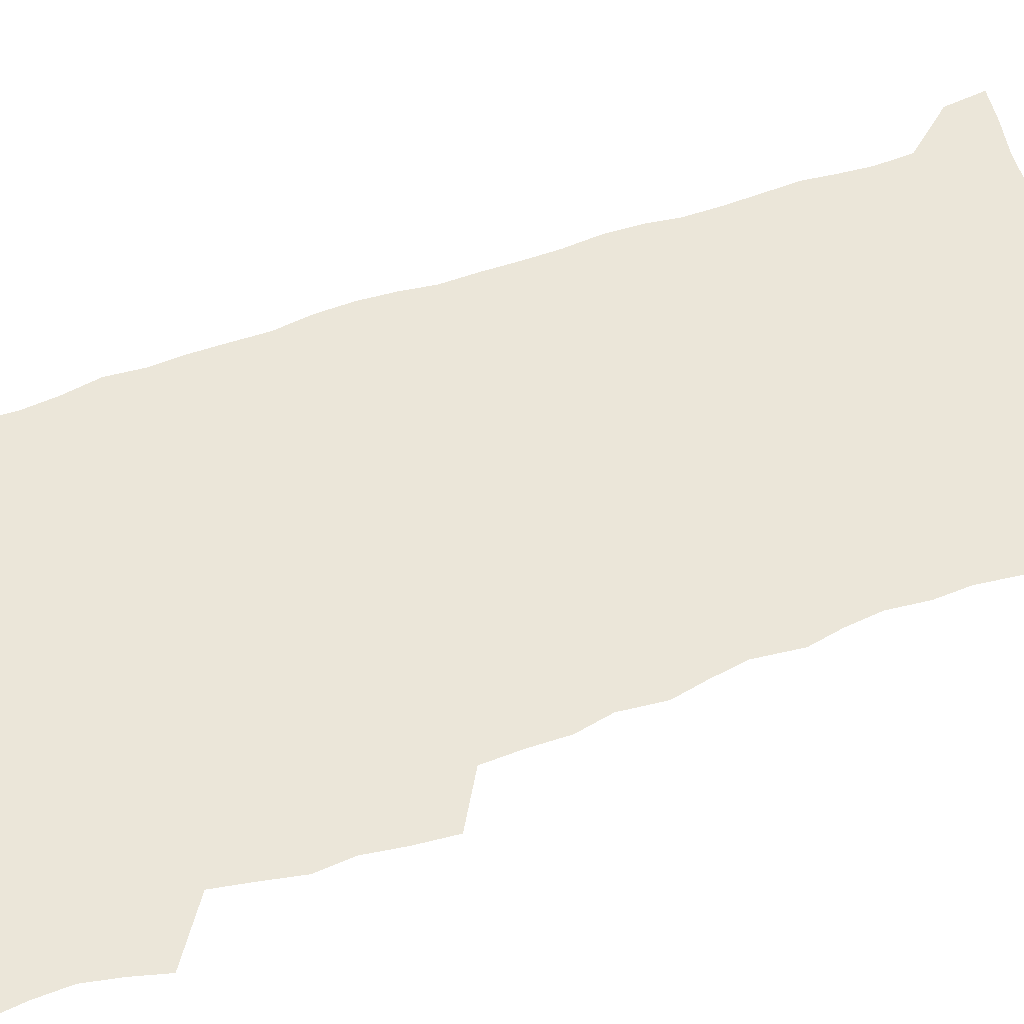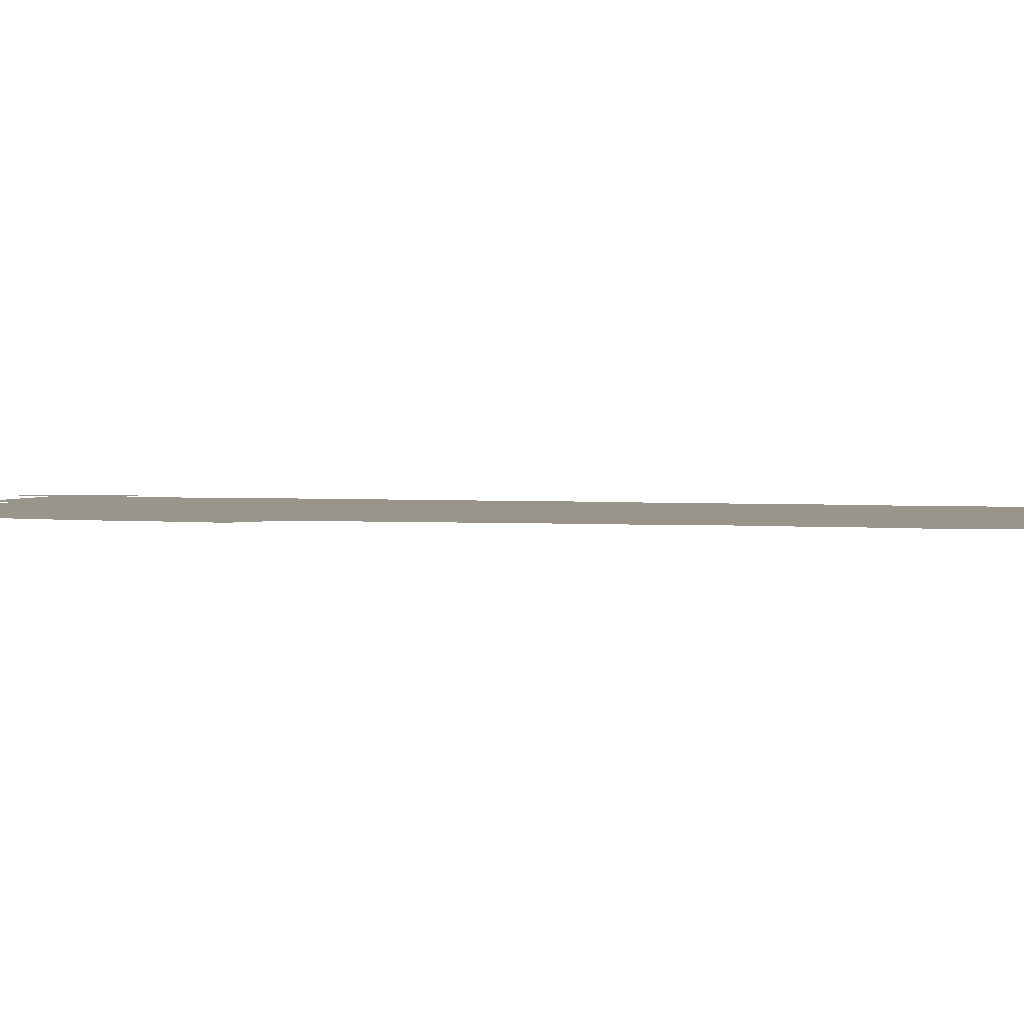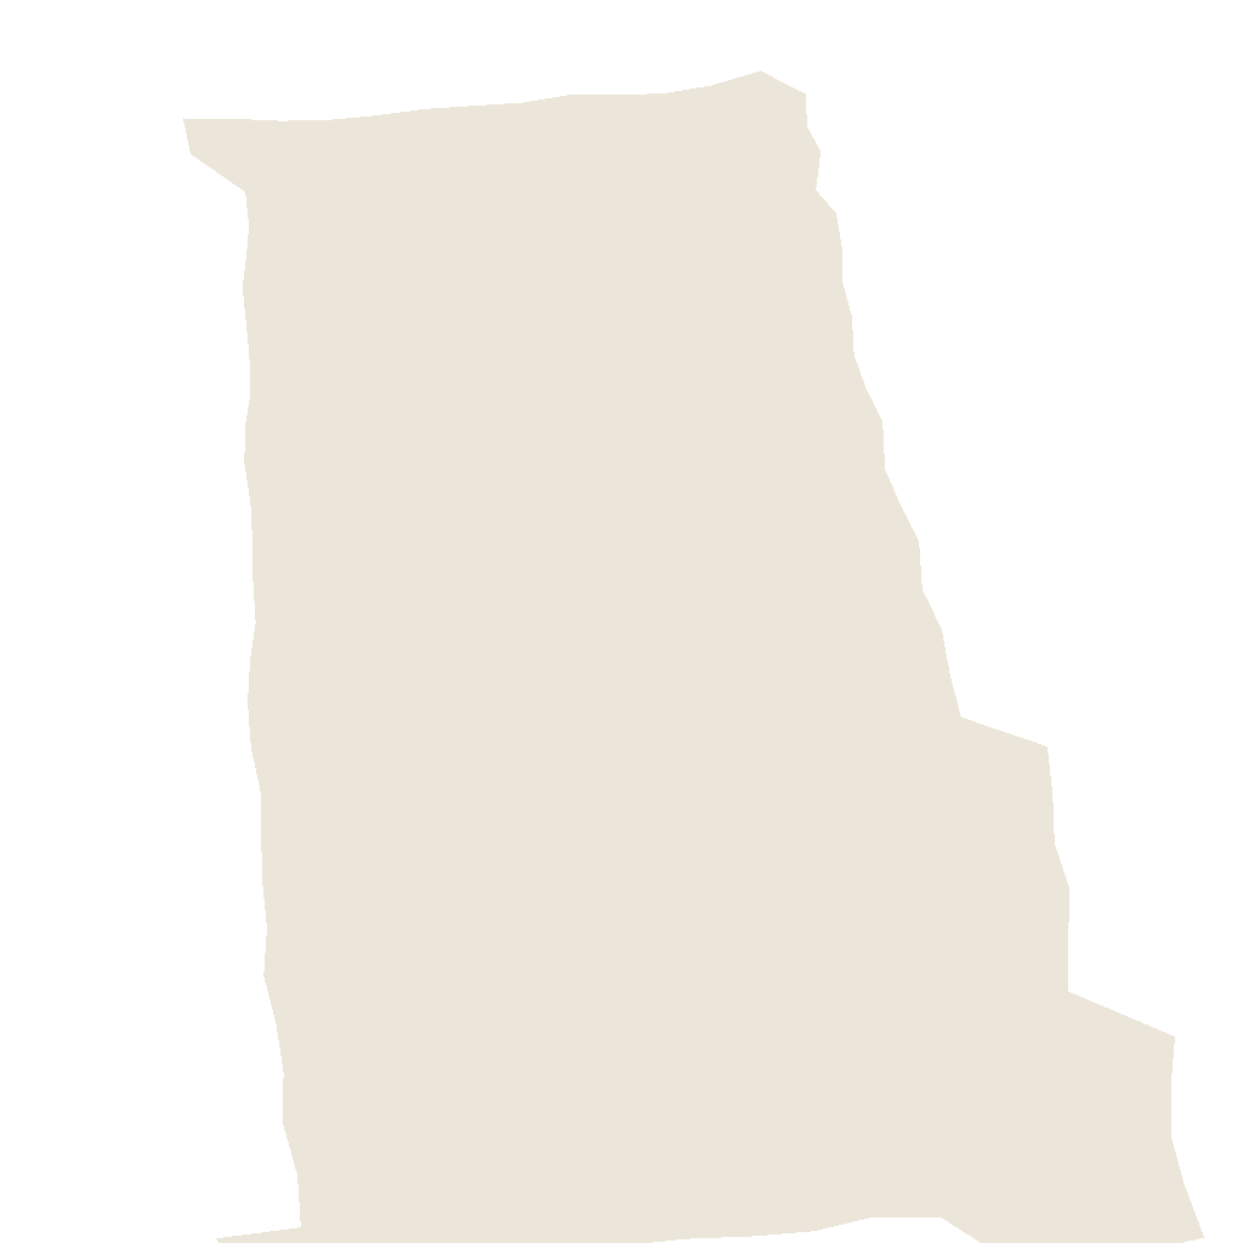
<metadata>
{"format":"obj","ext":"obj","renderer":"f3d","projection":"perspective","resolution":1024,"background":"white","views":[{"elev":55.5,"azim":-111.6,"up":"+Z"},{"elev":2.2,"azim":-73.1,"up":"+Z"},{"elev":47.0,"azim":173.1,"up":"+Z"}]}
</metadata>
<code>
v 457.3 526.1 0
v 461.5 540.4 0
v 464.8 554.9 0
v 464.8 569.6 0
v 463.5 584.9 0
v 469.8 428.3 0
v 471.7 444.7 0
v 474.6 461.4 0
v 473.8 476.8 0
v 477.4 493 0
v 480.8 509.1 0
v 480.9 523.8 0
v 477.9 539.3 0
v 483 553.4 0
v 480.8 569 0
v 477.8 586.9 0
v 491.5 149.5 0
v 493.5 165.4 0
v 491.2 178 0
v 495.6 196.2 0
v 491.1 207.8 0
v 491.8 223 0
v 494.2 239.6 0
v 493.9 254.4 0
v 496 271.2 0
v 494.8 286 0
v 492.4 300.2 0
v 495 319.5 0
v 493.1 334.4 0
v 490.4 349.3 0
v 492.8 367.6 0
v 490.1 382.8 0
v 490.9 399.4 0
v 490.7 415.3 0
v 493.6 432.4 0
v 493.2 447.6 0
v 495.2 463.4 0
v 495.4 478.4 0
v 495.4 493.5 0
v 497.7 509 0
v 497.5 523.9 0
v 498.3 538.5 0
v 497.1 554.2 0
v 495.1 570.2 0
v 492.6 587.5 0
v 504 136.3 0
v 510.1 156.9 0
v 513.9 174.7 0
v 511.9 187.6 0
v 513.4 203.8 0
v 513.8 218.9 0
v 516.3 235.9 0
v 517 251.2 0
v 516.5 265.7 0
v 514.9 279.5 0
v 514.2 294.4 0
v 511.1 307.9 0
v 511.7 324.4 0
v 511.9 340.6 0
v 511.2 356.2 0
v 511.4 372.3 0
v 512.6 388.7 0
v 512.8 403.8 0
v 509.5 418.3 0
v 510.8 434.2 0
v 512.3 449.8 0
v 512.2 464.4 0
v 510.5 479.1 0
v 512.9 494.2 0
v 513.4 509 0
v 514.2 523.5 0
v 513.5 538.5 0
v 512 554.2 0
v 510.1 570.3 0
v 506.8 589.7 0
v 521.2 141.8 0
v 525.1 159.9 0
v 529.2 179.5 0
v 528.3 192.9 0
v 530.2 209.7 0
v 531.6 225.8 0
v 532 240.9 0
v 532.3 255.9 0
v 532.1 270.6 0
v 531.3 285 0
v 530.4 299.6 0
v 530.1 314.9 0
v 529.9 330.2 0
v 529.4 345.3 0
v 528.6 360.2 0
v 528.4 375.5 0
v 528.5 390.9 0
v 528.2 406 0
v 527.6 420.8 0
v 527.7 435.9 0
v 527.1 450.5 0
v 527.6 465.3 0
v 530.4 480.5 0
v 529.3 494.7 0
v 529.3 509.1 0
v 529.2 523.5 0
v 529.3 537.9 0
v 527.8 553.4 0
v 524.5 571.9 0
v 536.4 143.8 0
v 540.4 163.2 0
v 542.9 181.2 0
v 545.9 200.1 0
v 546.4 215.1 0
v 546.9 230.2 0
v 547 244.8 0
v 546.6 259.1 0
v 546.2 273.5 0
v 546 288.4 0
v 545.4 303 0
v 545.6 318.5 0
v 544.6 332.6 0
v 544.3 347.5 0
v 543.8 362.3 0
v 544.4 378.2 0
v 543.4 392.4 0
v 544.9 408.5 0
v 544.1 422.7 0
v 544.3 437.5 0
v 544.7 452.1 0
v 544.7 466.5 0
v 544.5 480.8 0
v 544.4 495 0
v 544.4 509.2 0
v 543.9 523.4 0
v 545 537.1 0
v 542.5 553.8 0
v 541 569.8 0
v 550.7 142.8 0
v 554.1 162.2 0
v 557.6 184.1 0
v 559.8 203 0
v 560.2 217.5 0
v 561 233.1 0
v 560.6 246.9 0
v 560.7 261.7 0
v 560.4 276.1 0
v 559.8 290.3 0
v 559.9 305.7 0
v 559.2 319.7 0
v 559.1 334.8 0
v 558.8 349.4 0
v 557.9 363.1 0
v 558.7 379.3 0
v 558.5 394 0
v 559.2 409.3 0
v 559 423.6 0
v 558.7 437.9 0
v 559.2 452.6 0
v 559.2 466.8 0
v 559.1 481.1 0
v 559 495.2 0
v 559 509.3 0
v 558.8 523.4 0
v 559.1 537.1 0
v 557.8 552.6 0
v 555.3 572 0
v 565.1 140.8 0
v 569.8 166.7 0
v 571.2 183.9 0
v 572.7 202.5 0
v 574.3 221.1 0
v 574.4 234.9 0
v 574.1 248.4 0
v 574.1 262.8 0
v 574.1 277.8 0
v 573.9 292.4 0
v 573.7 307 0
v 573.7 322.1 0
v 573.3 336.4 0
v 572.3 350.1 0
v 573.5 366.5 0
v 573.7 381.3 0
v 573.5 395.4 0
v 573.5 410 0
v 573.4 424.2 0
v 573.4 438.6 0
v 573.9 453.2 0
v 573.3 467.3 0
v 573.4 481.4 0
v 573.7 495.5 0
v 573.5 509.5 0
v 573.3 523.6 0
v 573 537.9 0
v 572.1 553.4 0
v 570.3 571.6 0
v 581.1 143 0
v 584.1 167.8 0
v 585.3 185.8 0
v 586.3 203.4 0
v 586.9 219.3 0
v 587.2 235.4 0
v 587.4 249.3 0
v 587.4 263 0
v 587.6 279.4 0
v 587.3 292.8 0
v 587.3 308.2 0
v 587.2 322.5 0
v 587.4 337.9 0
v 587.1 352.1 0
v 587.3 366.9 0
v 587.2 380.9 0
v 587.5 395.9 0
v 587.5 410.1 0
v 587.5 424.6 0
v 587.5 438.6 0
v 587.6 453.3 0
v 587.8 467.5 0
v 587.7 481.6 0
v 587.7 495.7 0
v 587.8 509.7 0
v 587.6 523.8 0
v 587.4 538 0
v 586.7 553.5 0
v 585.7 570.5 0
v 596.6 142.7 0
v 598.1 166.4 0
v 599.2 187.4 0
v 599.6 203.2 0
v 599.9 218.8 0
v 599.8 235.9 0
v 600.7 248.1 0
v 600.7 262.8 0
v 600.7 279.2 0
v 600.7 293.4 0
v 600.8 307.6 0
v 600.8 322.2 0
v 600.8 339 0
v 600.9 352.2 0
v 601.2 367.7 0
v 601.3 381.9 0
v 601.5 395.8 0
v 601.5 410.3 0
v 601.6 424.4 0
v 601.6 438.7 0
v 601.7 453.6 0
v 601.9 467.6 0
v 601.9 481.7 0
v 601.9 495.8 0
v 601.9 509.9 0
v 601.9 523.8 0
v 601.7 537.6 0
v 601.1 554.6 0
v 600.6 570.5 0
v 612 142.5 0
v 612.4 163.9 0
v 612.8 185.9 0
v 613 203.7 0
v 613.3 218 0
v 613.4 233.6 0
v 613.7 249.4 0
v 613.9 262.5 0
v 613.8 279.3 0
v 614 293.3 0
v 614.4 307.2 0
v 614.4 322.5 0
v 614.5 337.6 0
v 614.6 353.1 0
v 615 367.1 0
v 615.4 380.9 0
v 615.3 396 0
v 615.6 410 0
v 615.7 424.3 0
v 615.6 439.1 0
v 615.9 453.3 0
v 615.9 467.6 0
v 616.1 481.7 0
v 616.5 496 0
v 616.2 510.3 0
v 616.1 524.4 0
v 615.9 538.6 0
v 615.9 553.7 0
v 615.5 570.8 0
v 615.2 588.2 0
v 627.3 143.8 0
v 626.7 168 0
v 626.9 183.2 0
v 626 203.3 0
v 626.6 217.3 0
v 627.2 231.6 0
v 627 247.6 0
v 627.1 263.1 0
v 627.4 277.6 0
v 627.9 291.4 0
v 628 306.4 0
v 628.2 321.6 0
v 628.2 337.2 0
v 628.2 352.2 0
v 628.7 366.5 0
v 629.4 380.5 0
v 629.6 395.1 0
v 629.6 409.6 0
v 630.1 423.8 0
v 630.9 437.9 0
v 630.1 453.2 0
v 630 467.4 0
v 630.4 481.6 0
v 630.7 496 0
v 630.7 510.4 0
v 630.6 524.7 0
v 630.5 539.1 0
v 630.5 553.8 0
v 630.7 569.2 0
v 630.7 585.8 0
v 642.4 144.2 0
v 640.7 166.5 0
v 640.8 182.4 0
v 640.6 199 0
v 640.8 214.3 0
v 640.9 229.6 0
v 640.7 245.6 0
v 642.4 259.1 0
v 641.5 275.6 0
v 640.9 291.9 0
v 641.5 305.7 0
v 642.5 319.7 0
v 642.6 335 0
v 644.3 348.8 0
v 643.2 364.8 0
v 644.3 378.8 0
v 645.5 393 0
v 644.7 408.4 0
v 644.7 423.2 0
v 645.1 437.7 0
v 644.6 452.6 0
v 646.2 466.8 0
v 645.2 481.6 0
v 645.7 496 0
v 645.7 510.4 0
v 645.6 525 0
v 645.4 539.5 0
v 645.5 554.3 0
v 645.5 569.1 0
v 645.6 585.8 0
v 657.4 142.9 0
v 654.3 165.9 0
v 655.2 179.9 0
v 655.6 194.9 0
v 655.2 211.3 0
v 655 227 0
v 655.6 241.7 0
v 656.4 256.5 0
v 656.3 272.2 0
v 657.2 286.9 0
v 657.8 301.6 0
v 656.8 317.6 0
v 659 331.3 0
v 659.8 345.9 0
v 658.1 362.6 0
v 659.8 376.6 0
v 660.8 391.3 0
v 660 406.9 0
v 660.2 421.8 0
v 661.2 436.4 0
v 660.9 451.3 0
v 662.3 465.9 0
v 661.3 481.1 0
v 661.1 495.8 0
v 661.2 510.4 0
v 662.2 525.3 0
v 661.2 540.2 0
v 660.8 555.1 0
v 660.2 569.6 0
v 660.5 585.1 0
v 673 139.8 0
v 670.5 160.1 0
v 670.3 175.8 0
v 670 191.8 0
v 671.5 205.7 0
v 673.4 219.7 0
v 673.1 235.3 0
v 672.9 251 0
v 673.4 266.2 0
v 675.7 280.2 0
v 676.6 295.1 0
v 675.7 311.4 0
v 676 326.8 0
v 676.6 342.1 0
v 676.7 357.8 0
v 679.1 372.3 0
v 680.4 387.3 0
v 680.4 402.9 0
v 678.7 419.2 0
v 679.3 434.3 0
v 679.8 449.5 0
v 679.5 464.8 0
v 681.2 479.8 0
v 678.9 495.3 0
v 677.9 510.3 0
v 679 525.3 0
v 676.4 541.2 0
v 676.5 556.2 0
v 675.5 570.6 0
v 675.4 585.4 0
v 675 600.1 0
v 687.9 137.9 0
v 686.4 155.6 0
v 696.6 556.9 0
v 691.6 572.3 0
v 690.6 586.7 0
v 691.5 602.7 0
f 11 12 1
f 1 12 2
f 12 13 2
f 2 13 3
f 13 14 3
f 3 14 4
f 14 15 4
f 4 15 5
f 15 16 5
f 34 35 6
f 6 35 7
f 35 36 7
f 7 36 8
f 36 37 8
f 8 37 9
f 37 38 9
f 9 38 10
f 38 39 10
f 10 39 11
f 39 40 11
f 11 40 12
f 40 41 12
f 12 41 13
f 41 42 13
f 13 42 14
f 42 43 14
f 14 43 15
f 43 44 15
f 15 44 16
f 44 45 16
f 46 47 17
f 17 47 18
f 47 48 18
f 18 48 19
f 48 49 19
f 19 49 20
f 49 50 20
f 20 50 21
f 50 51 21
f 21 51 22
f 51 52 22
f 22 52 23
f 52 53 23
f 23 53 24
f 53 54 24
f 24 54 25
f 54 55 25
f 25 55 26
f 55 56 26
f 26 56 27
f 56 57 27
f 27 57 28
f 57 58 28
f 28 58 29
f 58 59 29
f 29 59 30
f 59 60 30
f 30 60 31
f 60 61 31
f 31 61 32
f 61 62 32
f 32 62 33
f 62 63 33
f 33 63 34
f 63 64 34
f 34 64 35
f 64 65 35
f 35 65 36
f 65 66 36
f 36 66 37
f 66 67 37
f 37 67 38
f 67 68 38
f 38 68 39
f 68 69 39
f 39 69 40
f 69 70 40
f 40 70 41
f 70 71 41
f 41 71 42
f 71 72 42
f 42 72 43
f 72 73 43
f 43 73 44
f 73 74 44
f 44 74 45
f 74 75 45
f 46 76 47
f 76 77 47
f 47 77 48
f 77 78 48
f 48 78 49
f 78 79 49
f 49 79 50
f 79 80 50
f 50 80 51
f 80 81 51
f 51 81 52
f 81 82 52
f 52 82 53
f 82 83 53
f 53 83 54
f 83 84 54
f 54 84 55
f 84 85 55
f 55 85 56
f 85 86 56
f 56 86 57
f 86 87 57
f 57 87 58
f 87 88 58
f 58 88 59
f 88 89 59
f 59 89 60
f 89 90 60
f 60 90 61
f 90 91 61
f 61 91 62
f 91 92 62
f 62 92 63
f 92 93 63
f 63 93 64
f 93 94 64
f 64 94 65
f 94 95 65
f 65 95 66
f 95 96 66
f 66 96 67
f 96 97 67
f 67 97 68
f 97 98 68
f 68 98 69
f 98 99 69
f 69 99 70
f 99 100 70
f 70 100 71
f 100 101 71
f 71 101 72
f 101 102 72
f 72 102 73
f 102 103 73
f 73 103 74
f 103 104 74
f 74 104 75
f 76 105 77
f 105 106 77
f 77 106 78
f 106 107 78
f 78 107 79
f 107 108 79
f 79 108 80
f 108 109 80
f 80 109 81
f 109 110 81
f 81 110 82
f 110 111 82
f 82 111 83
f 111 112 83
f 83 112 84
f 112 113 84
f 84 113 85
f 113 114 85
f 85 114 86
f 114 115 86
f 86 115 87
f 115 116 87
f 87 116 88
f 116 117 88
f 88 117 89
f 117 118 89
f 89 118 90
f 118 119 90
f 90 119 91
f 119 120 91
f 91 120 92
f 120 121 92
f 92 121 93
f 121 122 93
f 93 122 94
f 122 123 94
f 94 123 95
f 123 124 95
f 95 124 96
f 124 125 96
f 96 125 97
f 125 126 97
f 97 126 98
f 126 127 98
f 98 127 99
f 127 128 99
f 99 128 100
f 128 129 100
f 100 129 101
f 129 130 101
f 101 130 102
f 130 131 102
f 102 131 103
f 131 132 103
f 103 132 104
f 132 133 104
f 105 134 106
f 134 135 106
f 106 135 107
f 135 136 107
f 107 136 108
f 136 137 108
f 108 137 109
f 137 138 109
f 109 138 110
f 138 139 110
f 110 139 111
f 139 140 111
f 111 140 112
f 140 141 112
f 112 141 113
f 141 142 113
f 113 142 114
f 142 143 114
f 114 143 115
f 143 144 115
f 115 144 116
f 144 145 116
f 116 145 117
f 145 146 117
f 117 146 118
f 146 147 118
f 118 147 119
f 147 148 119
f 119 148 120
f 148 149 120
f 120 149 121
f 149 150 121
f 121 150 122
f 150 151 122
f 122 151 123
f 151 152 123
f 123 152 124
f 152 153 124
f 124 153 125
f 153 154 125
f 125 154 126
f 154 155 126
f 126 155 127
f 155 156 127
f 127 156 128
f 156 157 128
f 128 157 129
f 157 158 129
f 129 158 130
f 158 159 130
f 130 159 131
f 159 160 131
f 131 160 132
f 160 161 132
f 132 161 133
f 161 162 133
f 134 163 135
f 163 164 135
f 135 164 136
f 164 165 136
f 136 165 137
f 165 166 137
f 137 166 138
f 166 167 138
f 138 167 139
f 167 168 139
f 139 168 140
f 168 169 140
f 140 169 141
f 169 170 141
f 141 170 142
f 170 171 142
f 142 171 143
f 171 172 143
f 143 172 144
f 172 173 144
f 144 173 145
f 173 174 145
f 145 174 146
f 174 175 146
f 146 175 147
f 175 176 147
f 147 176 148
f 176 177 148
f 148 177 149
f 177 178 149
f 149 178 150
f 178 179 150
f 150 179 151
f 179 180 151
f 151 180 152
f 180 181 152
f 152 181 153
f 181 182 153
f 153 182 154
f 182 183 154
f 154 183 155
f 183 184 155
f 155 184 156
f 184 185 156
f 156 185 157
f 185 186 157
f 157 186 158
f 186 187 158
f 158 187 159
f 187 188 159
f 159 188 160
f 188 189 160
f 160 189 161
f 189 190 161
f 161 190 162
f 190 191 162
f 163 192 164
f 192 193 164
f 164 193 165
f 193 194 165
f 165 194 166
f 194 195 166
f 166 195 167
f 195 196 167
f 167 196 168
f 196 197 168
f 168 197 169
f 197 198 169
f 169 198 170
f 198 199 170
f 170 199 171
f 199 200 171
f 171 200 172
f 200 201 172
f 172 201 173
f 201 202 173
f 173 202 174
f 202 203 174
f 174 203 175
f 203 204 175
f 175 204 176
f 204 205 176
f 176 205 177
f 205 206 177
f 177 206 178
f 206 207 178
f 178 207 179
f 207 208 179
f 179 208 180
f 208 209 180
f 180 209 181
f 209 210 181
f 181 210 182
f 210 211 182
f 182 211 183
f 211 212 183
f 183 212 184
f 212 213 184
f 184 213 185
f 213 214 185
f 185 214 186
f 214 215 186
f 186 215 187
f 215 216 187
f 187 216 188
f 216 217 188
f 188 217 189
f 217 218 189
f 189 218 190
f 218 219 190
f 190 219 191
f 219 220 191
f 192 221 193
f 221 222 193
f 193 222 194
f 222 223 194
f 194 223 195
f 223 224 195
f 195 224 196
f 224 225 196
f 196 225 197
f 225 226 197
f 197 226 198
f 226 227 198
f 198 227 199
f 227 228 199
f 199 228 200
f 228 229 200
f 200 229 201
f 229 230 201
f 201 230 202
f 230 231 202
f 202 231 203
f 231 232 203
f 203 232 204
f 232 233 204
f 204 233 205
f 233 234 205
f 205 234 206
f 234 235 206
f 206 235 207
f 235 236 207
f 207 236 208
f 236 237 208
f 208 237 209
f 237 238 209
f 209 238 210
f 238 239 210
f 210 239 211
f 239 240 211
f 211 240 212
f 240 241 212
f 212 241 213
f 241 242 213
f 213 242 214
f 242 243 214
f 214 243 215
f 243 244 215
f 215 244 216
f 244 245 216
f 216 245 217
f 245 246 217
f 217 246 218
f 246 247 218
f 218 247 219
f 247 248 219
f 219 248 220
f 248 249 220
f 221 250 222
f 250 251 222
f 222 251 223
f 251 252 223
f 223 252 224
f 252 253 224
f 224 253 225
f 253 254 225
f 225 254 226
f 254 255 226
f 226 255 227
f 255 256 227
f 227 256 228
f 256 257 228
f 228 257 229
f 257 258 229
f 229 258 230
f 258 259 230
f 230 259 231
f 259 260 231
f 231 260 232
f 260 261 232
f 232 261 233
f 261 262 233
f 233 262 234
f 262 263 234
f 234 263 235
f 263 264 235
f 235 264 236
f 264 265 236
f 236 265 237
f 265 266 237
f 237 266 238
f 266 267 238
f 238 267 239
f 267 268 239
f 239 268 240
f 268 269 240
f 240 269 241
f 269 270 241
f 241 270 242
f 270 271 242
f 242 271 243
f 271 272 243
f 243 272 244
f 272 273 244
f 244 273 245
f 273 274 245
f 245 274 246
f 274 275 246
f 246 275 247
f 275 276 247
f 247 276 248
f 276 277 248
f 248 277 249
f 277 278 249
f 250 280 251
f 280 281 251
f 251 281 252
f 281 282 252
f 252 282 253
f 282 283 253
f 253 283 254
f 283 284 254
f 254 284 255
f 284 285 255
f 255 285 256
f 285 286 256
f 256 286 257
f 286 287 257
f 257 287 258
f 287 288 258
f 258 288 259
f 288 289 259
f 259 289 260
f 289 290 260
f 260 290 261
f 290 291 261
f 261 291 262
f 291 292 262
f 262 292 263
f 292 293 263
f 263 293 264
f 293 294 264
f 264 294 265
f 294 295 265
f 265 295 266
f 295 296 266
f 266 296 267
f 296 297 267
f 267 297 268
f 297 298 268
f 268 298 269
f 298 299 269
f 269 299 270
f 299 300 270
f 270 300 271
f 300 301 271
f 271 301 272
f 301 302 272
f 272 302 273
f 302 303 273
f 273 303 274
f 303 304 274
f 274 304 275
f 304 305 275
f 275 305 276
f 305 306 276
f 276 306 277
f 306 307 277
f 277 307 278
f 307 308 278
f 278 308 279
f 308 309 279
f 280 310 281
f 310 311 281
f 281 311 282
f 311 312 282
f 282 312 283
f 312 313 283
f 283 313 284
f 313 314 284
f 284 314 285
f 314 315 285
f 285 315 286
f 315 316 286
f 286 316 287
f 316 317 287
f 287 317 288
f 317 318 288
f 288 318 289
f 318 319 289
f 289 319 290
f 319 320 290
f 290 320 291
f 320 321 291
f 291 321 292
f 321 322 292
f 292 322 293
f 322 323 293
f 293 323 294
f 323 324 294
f 294 324 295
f 324 325 295
f 295 325 296
f 325 326 296
f 296 326 297
f 326 327 297
f 297 327 298
f 327 328 298
f 298 328 299
f 328 329 299
f 299 329 300
f 329 330 300
f 300 330 301
f 330 331 301
f 301 331 302
f 331 332 302
f 302 332 303
f 332 333 303
f 303 333 304
f 333 334 304
f 304 334 305
f 334 335 305
f 305 335 306
f 335 336 306
f 306 336 307
f 336 337 307
f 307 337 308
f 337 338 308
f 308 338 309
f 338 339 309
f 310 340 311
f 340 341 311
f 311 341 312
f 341 342 312
f 312 342 313
f 342 343 313
f 313 343 314
f 343 344 314
f 314 344 315
f 344 345 315
f 315 345 316
f 345 346 316
f 316 346 317
f 346 347 317
f 317 347 318
f 347 348 318
f 318 348 319
f 348 349 319
f 319 349 320
f 349 350 320
f 320 350 321
f 350 351 321
f 321 351 322
f 351 352 322
f 322 352 323
f 352 353 323
f 323 353 324
f 353 354 324
f 324 354 325
f 354 355 325
f 325 355 326
f 355 356 326
f 326 356 327
f 356 357 327
f 327 357 328
f 357 358 328
f 328 358 329
f 358 359 329
f 329 359 330
f 359 360 330
f 330 360 331
f 360 361 331
f 331 361 332
f 361 362 332
f 332 362 333
f 362 363 333
f 333 363 334
f 363 364 334
f 334 364 335
f 364 365 335
f 335 365 336
f 365 366 336
f 336 366 337
f 366 367 337
f 337 367 338
f 367 368 338
f 338 368 339
f 368 369 339
f 340 370 341
f 370 371 341
f 341 371 342
f 371 372 342
f 342 372 343
f 372 373 343
f 343 373 344
f 373 374 344
f 344 374 345
f 374 375 345
f 345 375 346
f 375 376 346
f 346 376 347
f 376 377 347
f 347 377 348
f 377 378 348
f 348 378 349
f 378 379 349
f 349 379 350
f 379 380 350
f 350 380 351
f 380 381 351
f 351 381 352
f 381 382 352
f 352 382 353
f 382 383 353
f 353 383 354
f 383 384 354
f 354 384 355
f 384 385 355
f 355 385 356
f 385 386 356
f 356 386 357
f 386 387 357
f 357 387 358
f 387 388 358
f 358 388 359
f 388 389 359
f 359 389 360
f 389 390 360
f 360 390 361
f 390 391 361
f 361 391 362
f 391 392 362
f 362 392 363
f 392 393 363
f 363 393 364
f 393 394 364
f 364 394 365
f 394 395 365
f 365 395 366
f 395 396 366
f 366 396 367
f 396 397 367
f 367 397 368
f 397 398 368
f 368 398 369
f 398 399 369
f 370 401 371
f 401 402 371
f 371 402 372
f 397 403 398
f 403 404 398
f 398 404 399
f 404 405 399
f 399 405 400
f 405 406 400

</code>
